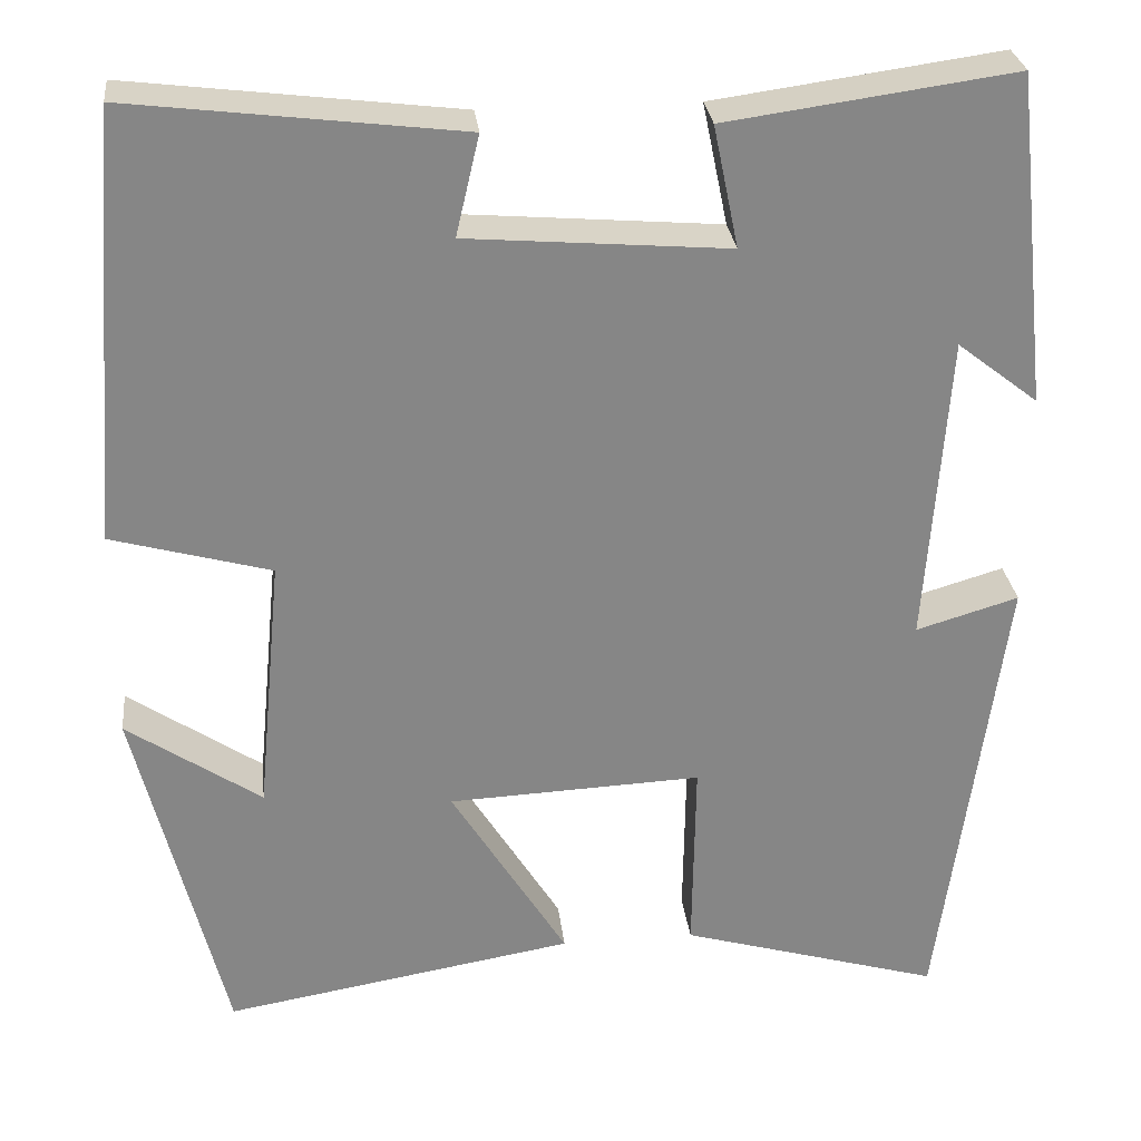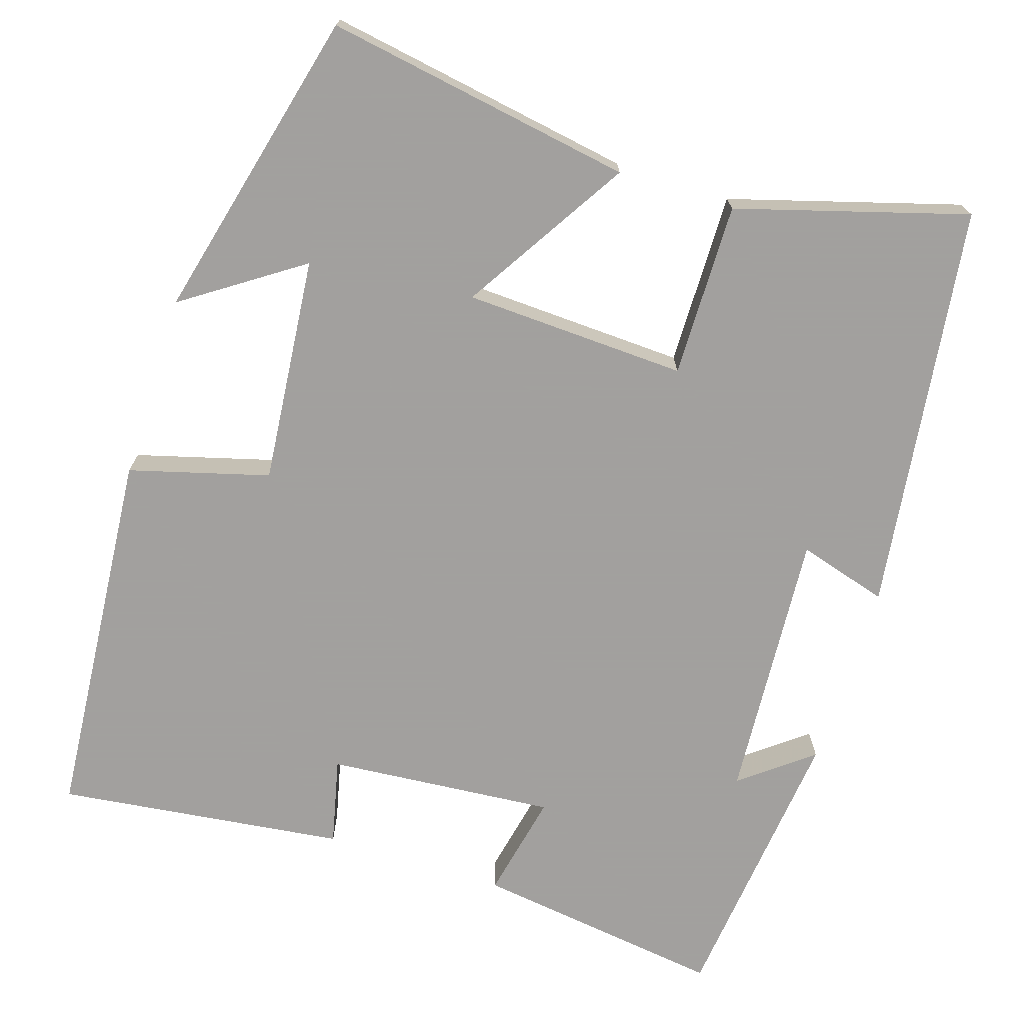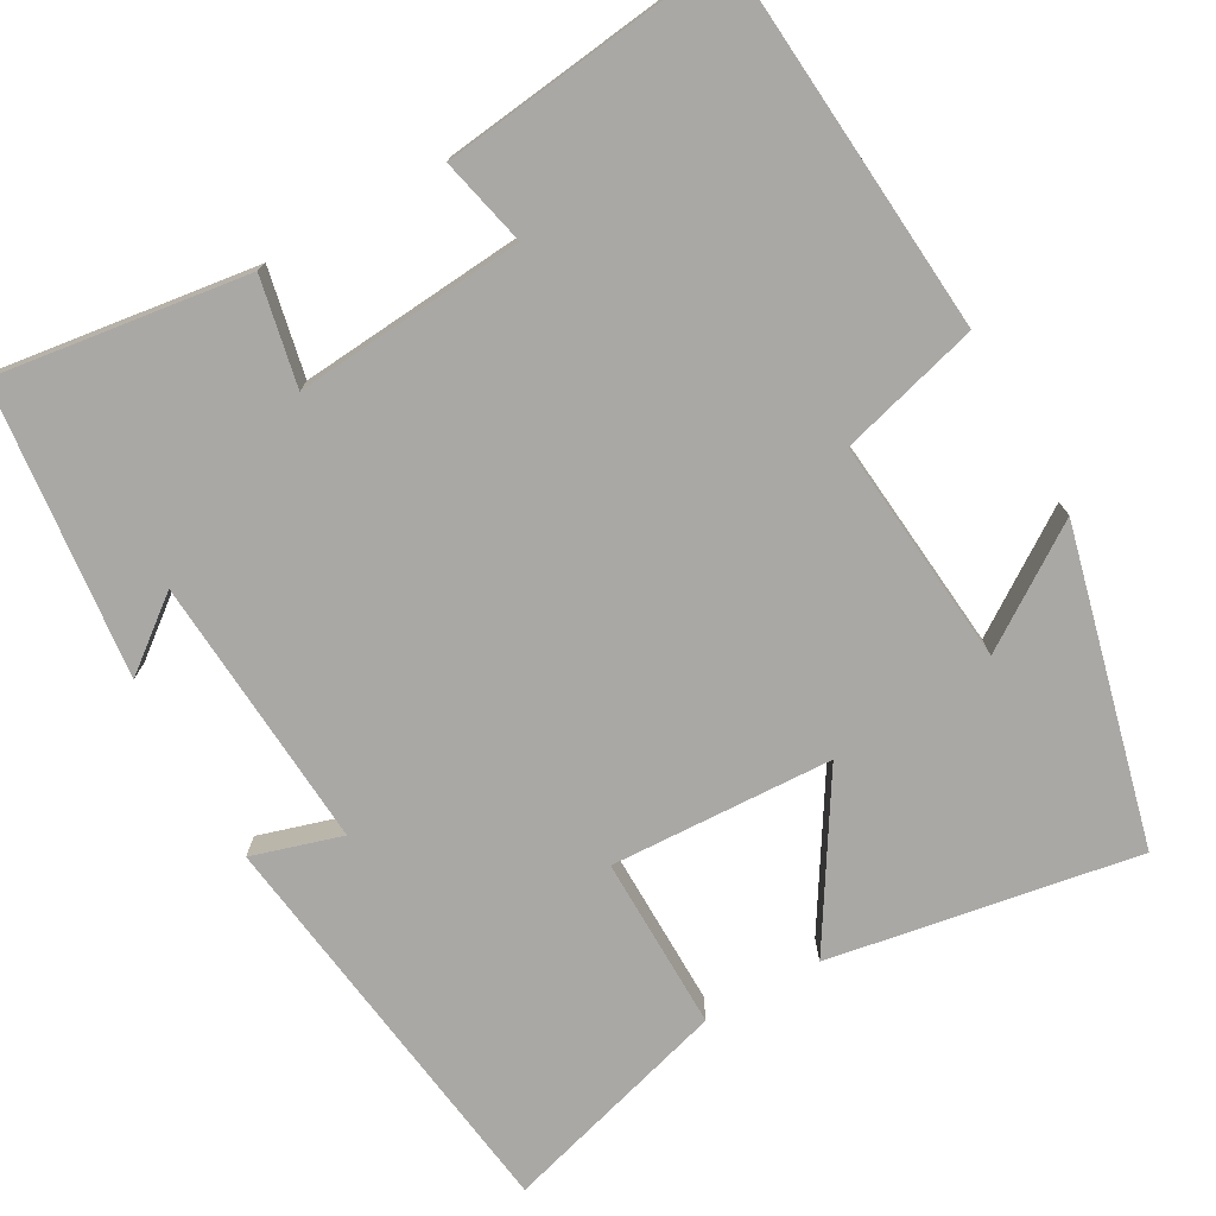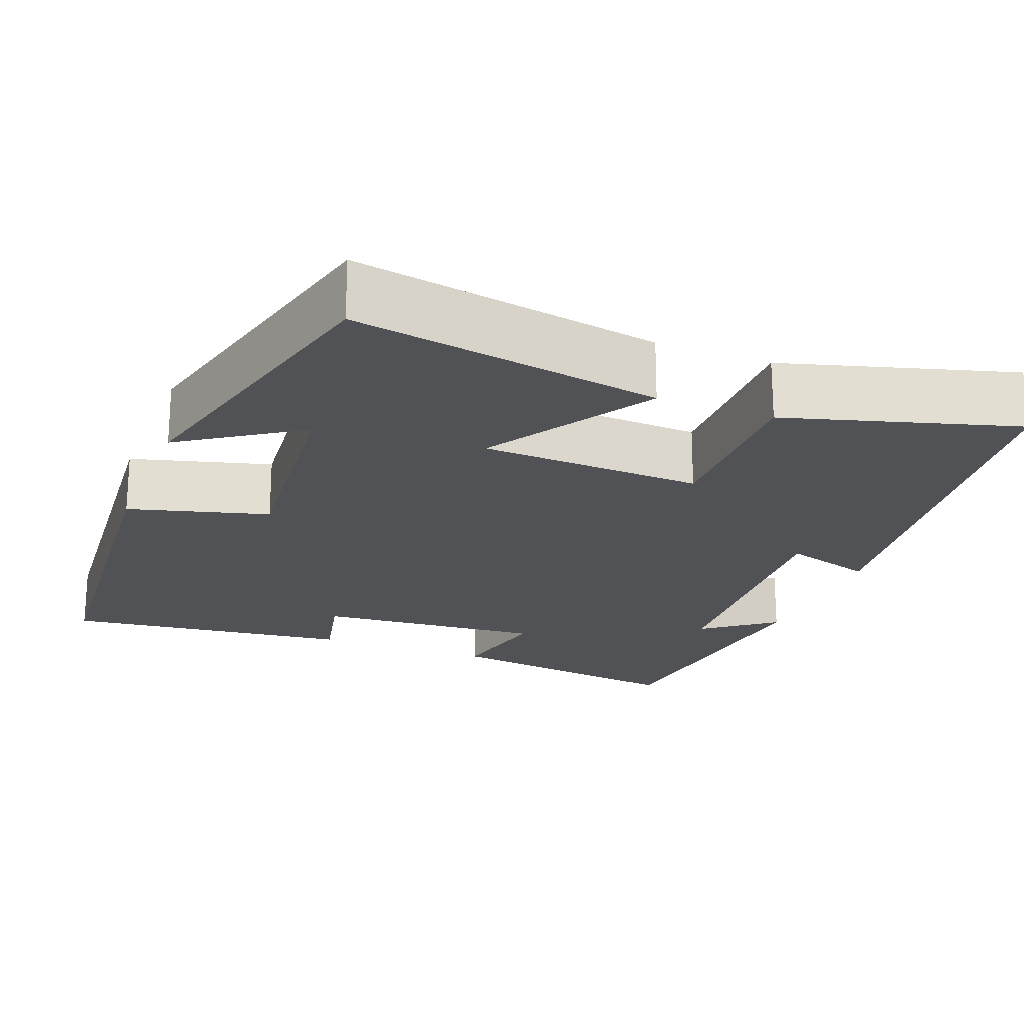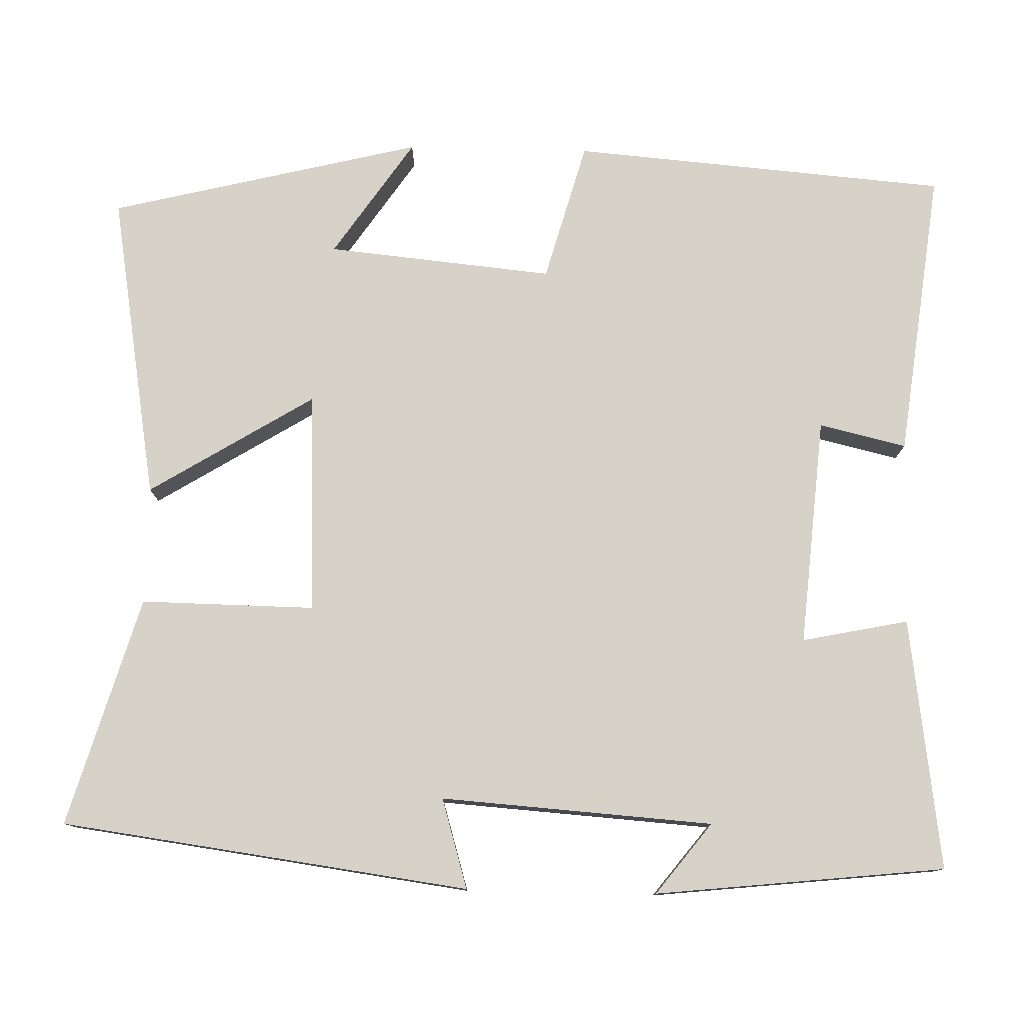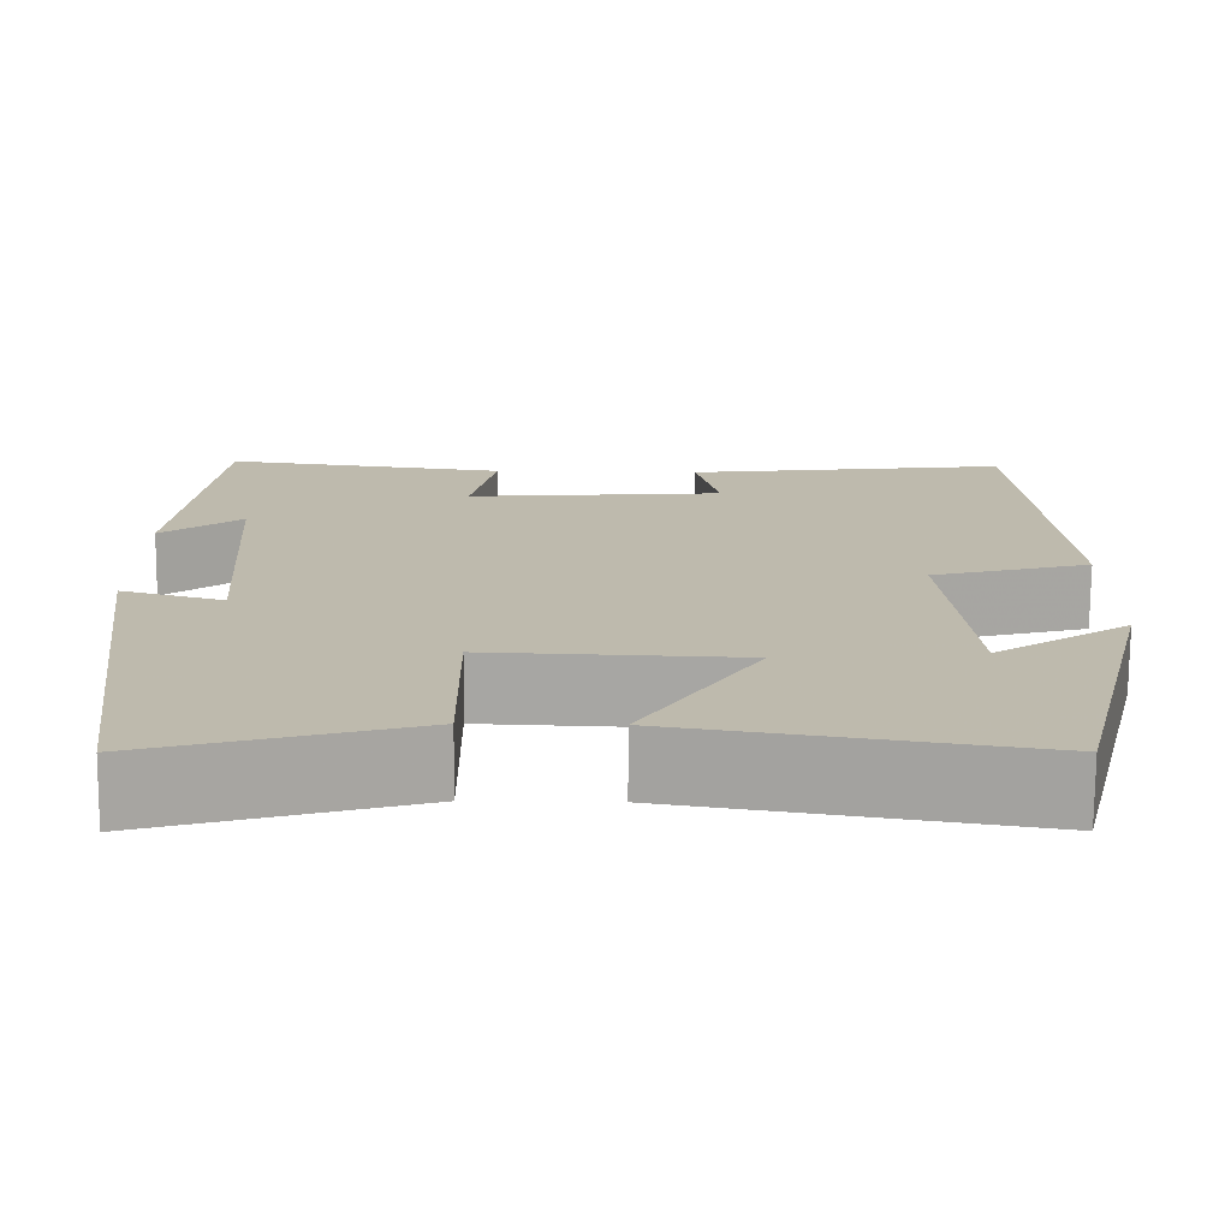
<metadata>
{"format":"obj","ext":"obj","renderer":"f3d","projection":"perspective","resolution":1024,"background":"white","views":[{"elev":28.4,"azim":173.6,"up":"+Z"},{"elev":-71.9,"azim":162.3,"up":"+Y"},{"elev":-75.2,"azim":29.3,"up":"+Y"},{"elev":-21.1,"azim":158.6,"up":"+Y"},{"elev":78.2,"azim":-88.6,"up":"+Y"},{"elev":-74.6,"azim":-0.4,"up":"+Z"}]}
</metadata>
<code>
v -0.43 0.07 -0.585
v -0.5 0.07 -0.066
v -0.386 0.07 -0.1
v -0.41 0.07 0.246
v -0.5 0.07 0.176
v -0.46 0.07 0.544
v -0.141 0.07 0.5
v -0.169 0.07 0.365
v 0.121 0.07 0.389
v 0.095 0.07 0.5
v 0.461 0.07 0.545
v 0.5 0.07 0.067
v 0.323 0.07 0.018
v 0.351 0.07 -0.27
v 0.5 0.07 -0.169
v 0.402 0.07 -0.566
v 0.011 0.07 -0.5
v 0.14 0.07 -0.291
v -0.142 0.07 -0.279
v -0.139 0.07 -0.5
v -0.43 0 -0.585
v -0.5 0 -0.066
v -0.386 0 -0.1
v -0.41 0 0.246
v -0.5 0 0.176
v -0.46 0 0.544
v -0.141 0 0.5
v -0.169 0 0.365
v 0.121 0 0.389
v 0.095 0 0.5
v 0.461 0 0.545
v 0.5 0 0.067
v 0.323 0 0.018
v 0.351 0 -0.27
v 0.5 0 -0.169
v 0.402 0 -0.566
v 0.011 0 -0.5
v 0.14 0 -0.291
v -0.142 0 -0.279
v -0.139 0 -0.5
f 19 20 1 2
f 18 19 2 3
f 16 17 18
f 14 15 16
f 14 16 18
f 13 14 18 3
f 9 10 11 12
f 8 9 12 13
f 6 7 8
f 4 5 6
f 4 6 8 13
f 3 4 13
f 22 21 40 39
f 23 22 39 38
f 38 37 36
f 36 35 34
f 38 36 34
f 23 38 34 33
f 32 31 30 29
f 33 32 29 28
f 28 27 26
f 26 25 24
f 33 28 26 24
f 33 24 23
f 1 21 22 2
f 2 22 23 3
f 3 23 24 4
f 4 24 25 5
f 5 25 26 6
f 6 26 27 7
f 7 27 28 8
f 8 28 29 9
f 9 29 30 10
f 10 30 31 11
f 11 31 32 12
f 12 32 33 13
f 13 33 34 14
f 14 34 35 15
f 15 35 36 16
f 16 36 37 17
f 17 37 38 18
f 18 38 39 19
f 19 39 40 20
f 20 40 21 1

</code>
